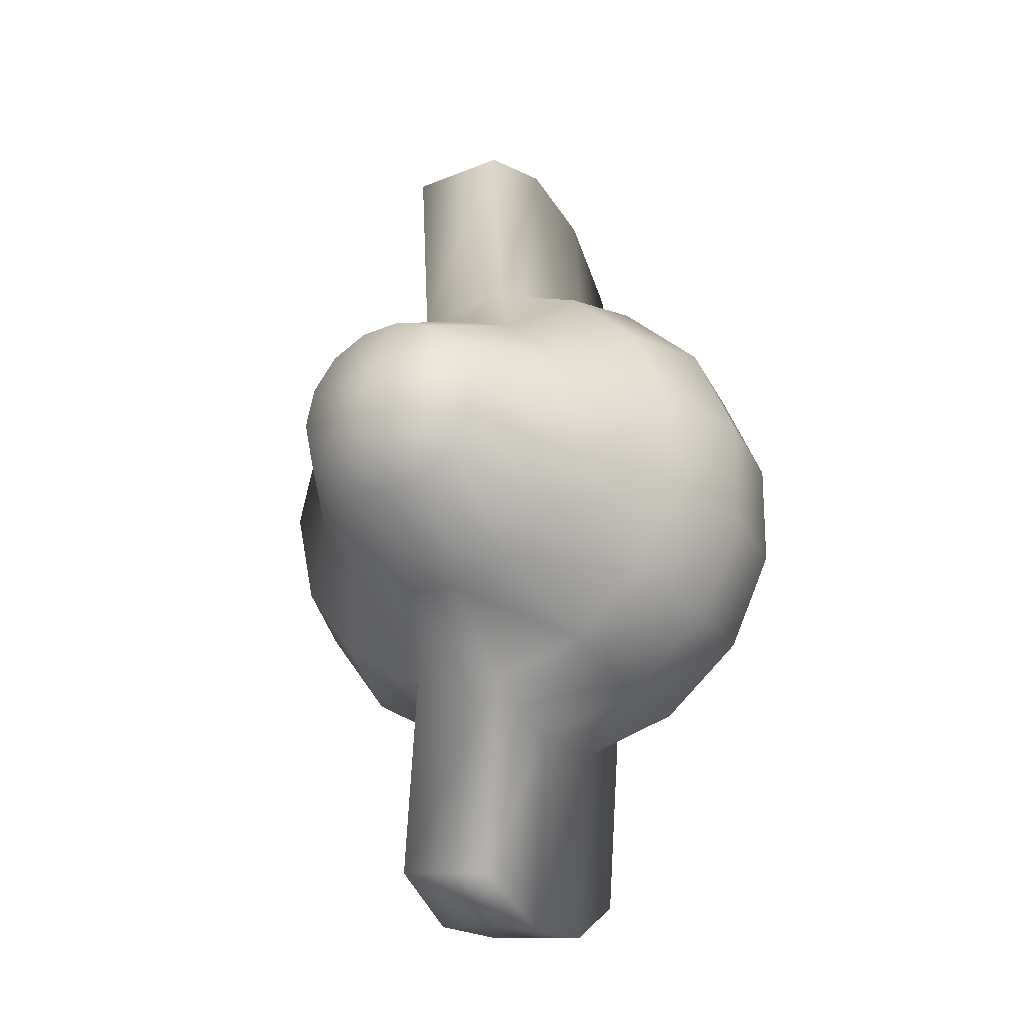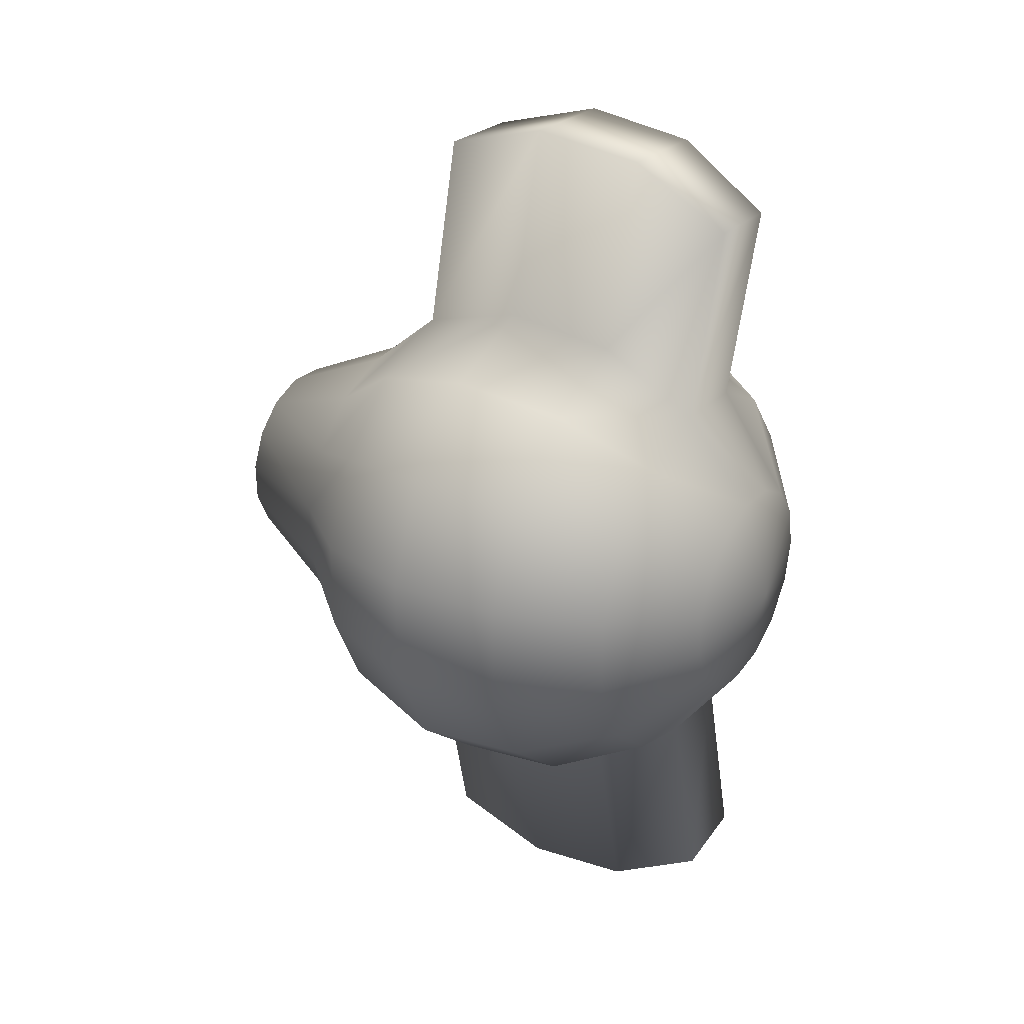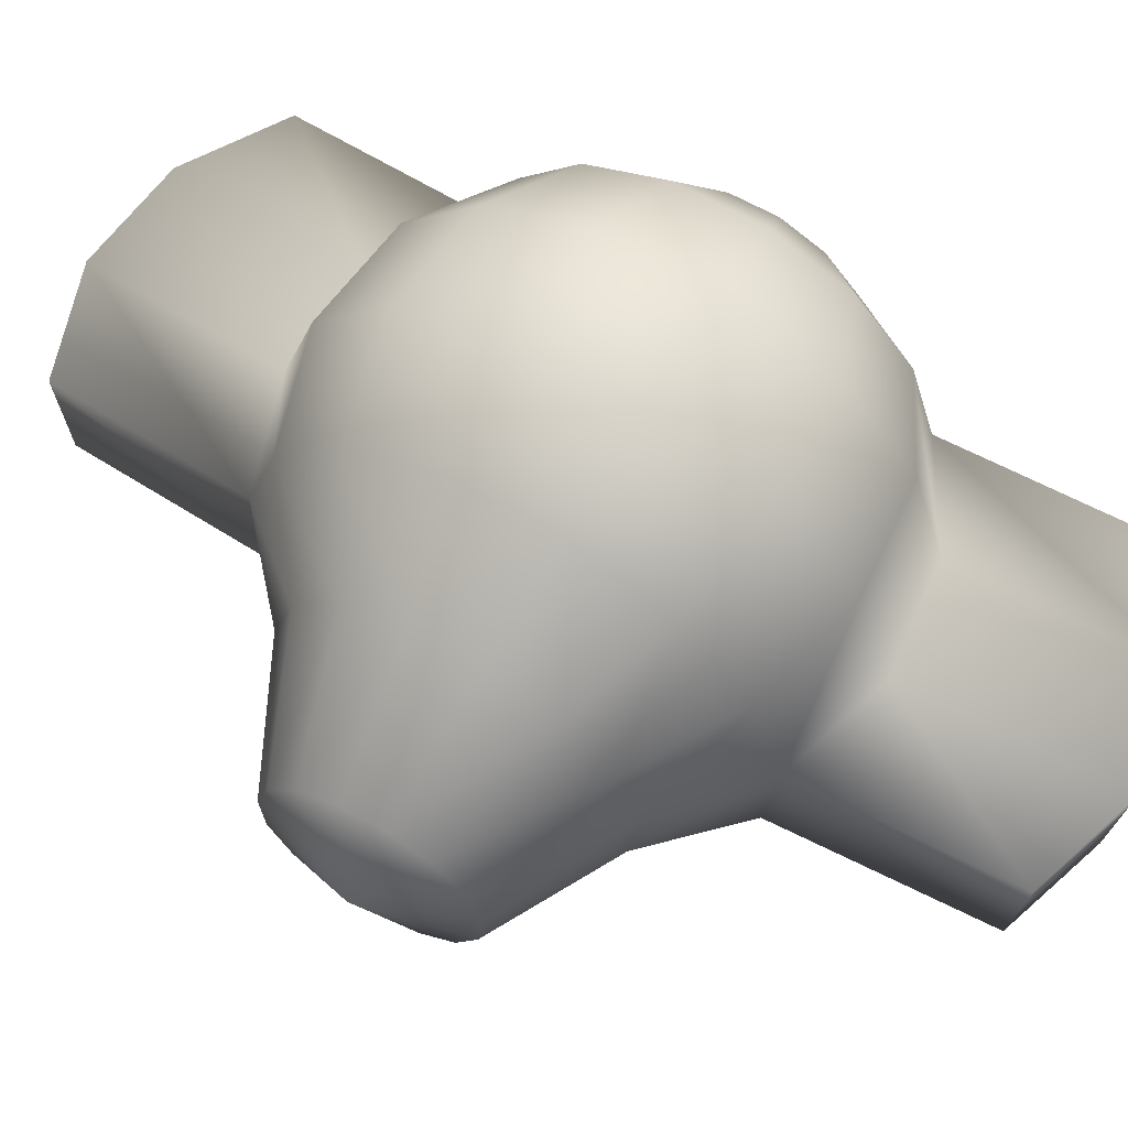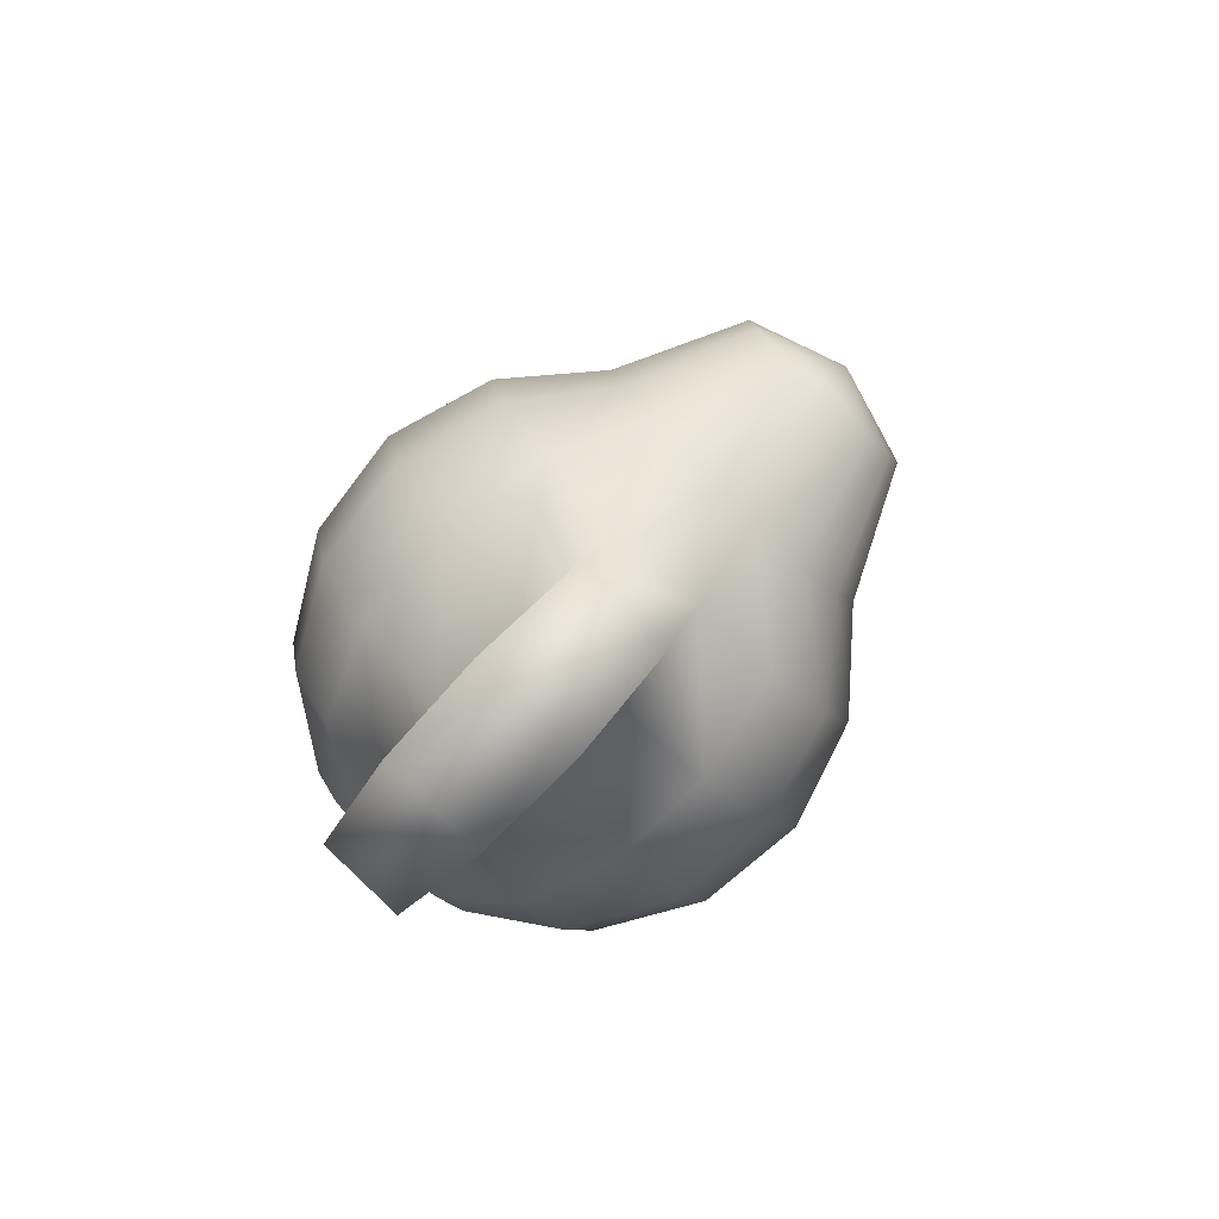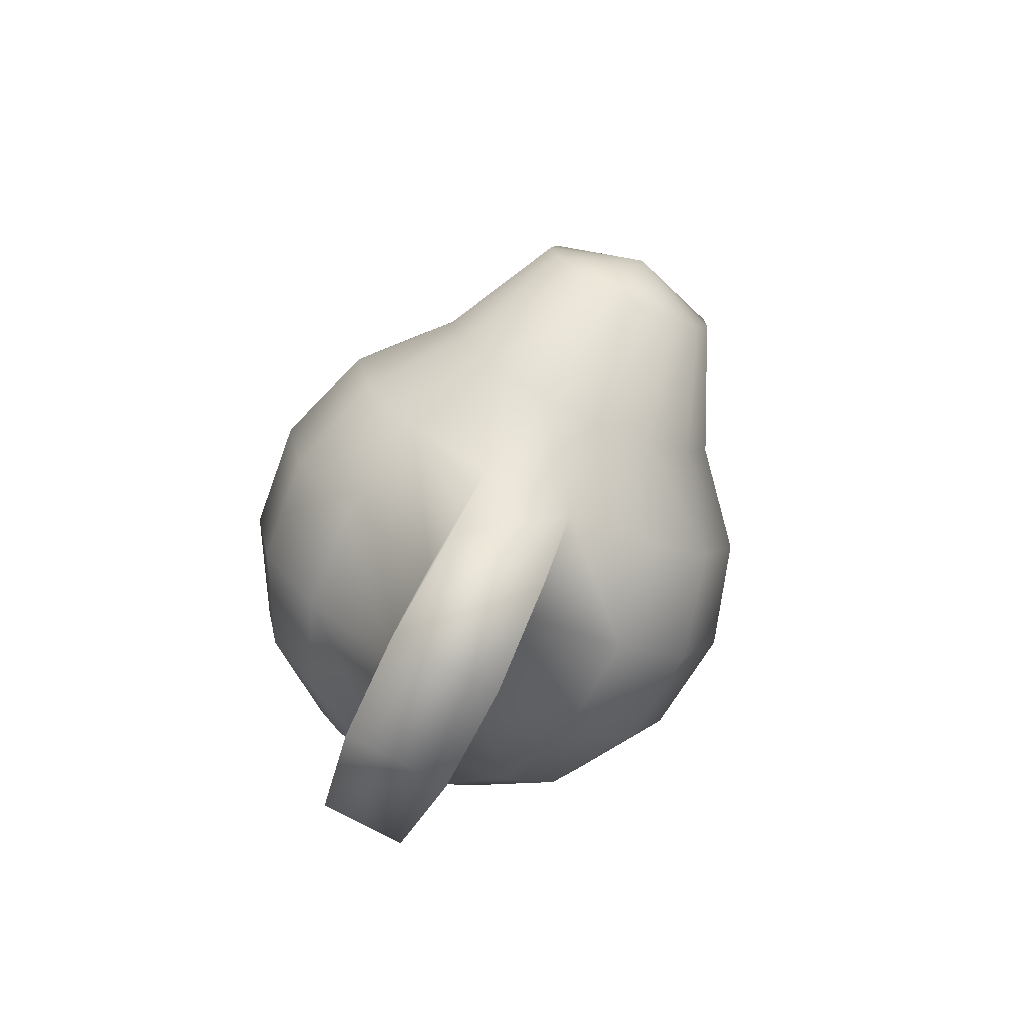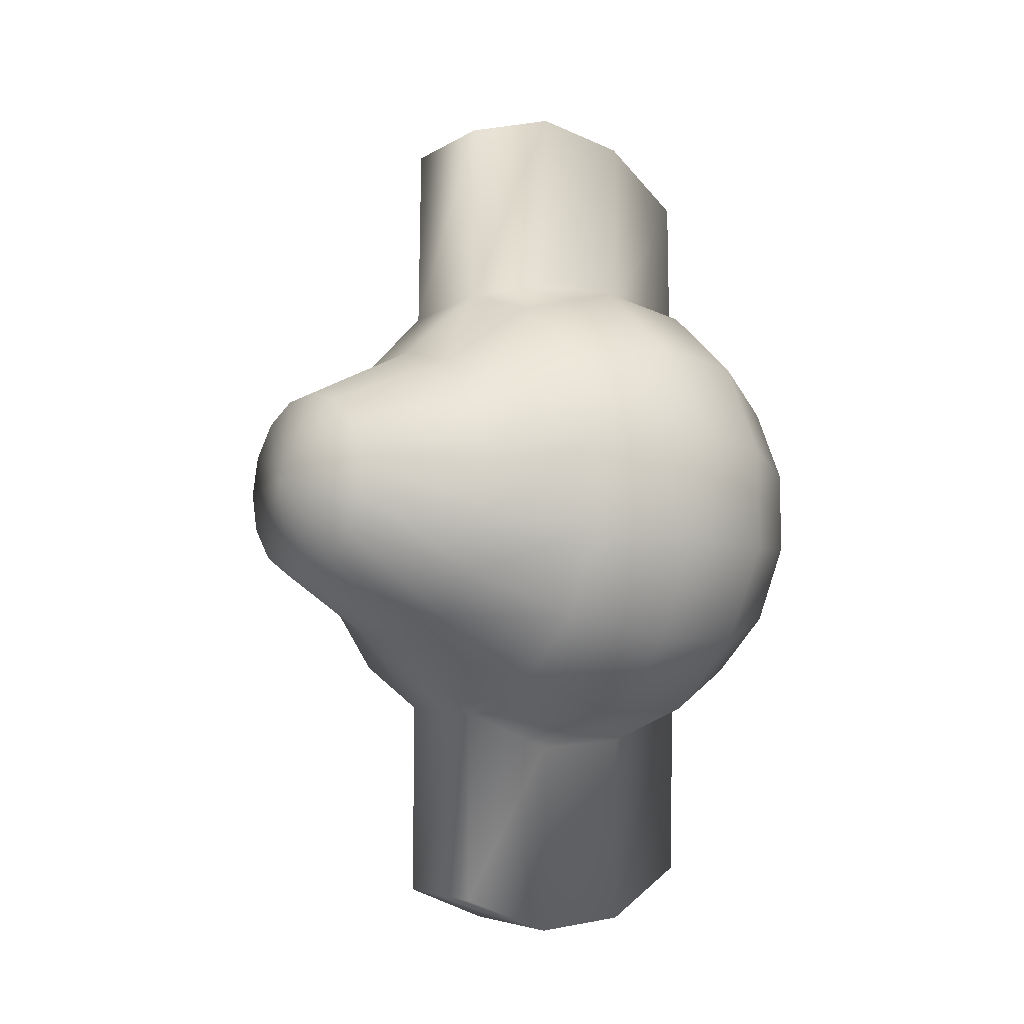
<metadata>
{"format":"obj","ext":"obj","renderer":"f3d","projection":"perspective","resolution":1024,"background":"white","views":[{"elev":-24.5,"azim":117.0,"up":"+Z"},{"elev":30.8,"azim":-148.2,"up":"+Z"},{"elev":63.2,"azim":119.7,"up":"+Y"},{"elev":-80.0,"azim":46.6,"up":"+Z"},{"elev":-74.0,"azim":64.0,"up":"+Z"},{"elev":-8.6,"azim":139.0,"up":"+Z"}]}
</metadata>
<code>
v  -0.3431 0 -0.0106
v  -0.3177 0.0116 -0.1294
v  -0.3177 -0.0377 -0.1238
v  -0.3177 -0.0805 -0.0987
v  -0.3177 -0.1094 -0.0583
v  -0.3177 -0.1193 -0.0097
v  -0.3177 -0.1087 0.0387
v  -0.3177 -0.0792 0.0786
v  -0.3177 -0.0361 0.1031
v  -0.3177 0.0133 0.108
v  -0.3177 0.0604 0.0923
v  -0.3177 0.097 0.0588
v  -0.3177 0.1169 0.0134
v  -0.3177 0.1165 -0.0362
v  -0.3177 0.096 -0.0814
v  -0.3177 0.0589 -0.1144
v  -0.246 0.0212 -0.2276
v  -0.246 -0.0689 -0.2175
v  -0.246 -0.147 -0.1716
v  -0.246 -0.1998 -0.0978
v  -0.246 -0.218 -0.009
v  -0.246 -0.1985 0.0795
v  -0.246 -0.1447 0.1525
v  -0.246 -0.0659 0.1972
v  -0.246 0.0243 0.2061
v  -0.246 0.1104 0.1774
v  -0.246 0.1773 0.1163
v  -0.246 0.2136 0.0332
v  -0.246 0.2129 -0.0575
v  -0.246 0.1755 -0.14
v  -0.246 0.1076 -0.2002
v  -0.2658 -0.0034 -0.4466
v  -0.1602 0.0026 -0.5073
v  -0.1602 -0.1127 -0.4944
v  -0.1404 -0.0881 -0.2753
v  -0.1404 -0.1882 -0.2166
v  -0.1404 -0.2557 -0.1222
v  -0.1404 -0.279 -0.0086
v  -0.1404 -0.2541 0.1047
v  -0.1404 -0.1852 0.1981
v  -0.1404 -0.0843 0.2554
v  -0.2658 -0.0873 0.4166
v  -0.1602 -0.1058 0.4747
v  -0.1602 0.0097 0.486
v  -0.1404 0.0312 0.2667
v  -0.1404 0.1412 0.23
v  -0.1404 0.2269 0.1518
v  -0.1404 0.2733 0.0454
v  -0.1404 0.2725 -0.0706
v  -0.1404 0.2245 -0.1762
v  -0.1404 0.1378 -0.2532
v  -0.1404 0.0272 -0.2883
v  -0.0389 0.0038 -0.52
v  -0.0389 -0.1168 -0.5065
v  -0.019 -0.0922 -0.2874
v  -0.019 -0.1968 -0.226
v  -0.019 -0.2674 -0.1274
v  -0.019 -0.2918 -0.0085
v  -0.019 -0.2657 0.11
v  -0.019 -0.1937 0.2076
v  -0.019 -0.0882 0.2675
v  -0.0389 -0.1096 0.4869
v  -0.0389 0.0111 0.4987
v  -0.019 0.0326 0.2793
v  -0.019 0.1477 0.241
v  -0.019 0.2373 0.1592
v  -0.019 0.2858 0.048
v  -0.019 0.2849 -0.0733
v  -0.019 0.2348 -0.1838
v  -0.019 0.1441 -0.2643
v  -0.019 0.0284 -0.301
v  0.0772 0.0001 -0.4825
v  0.0772 -0.1049 -0.4707
v  0.097 -0.0802 -0.2517
v  0.097 -0.1714 -0.1982
v  0.097 -0.2328 -0.1123
v  0.097 -0.2541 -0.0088
v  0.097 -0.2314 0.0944
v  0.097 -0.1686 0.1794
v  0.097 -0.0768 0.2316
v  0.0772 -0.0982 0.451
v  0.0772 0.0069 0.4612
v  0.097 0.0284 0.2419
v  0.097 0.1286 0.2085
v  0.097 0.2066 0.1373
v  0.097 0.2489 0.0404
v  0.097 0.2481 -0.0652
v  0.097 0.2045 -0.1614
v  0.097 0.1254 -0.2315
v  0.097 0.0247 -0.2635
v  0.1876 0.0168 -0.1822
v  0.1876 -0.0545 -0.1742
v  0.1876 -0.1163 -0.1379
v  0.1876 -0.158 -0.0796
v  0.1876 -0.1724 -0.0094
v  0.1876 -0.157 0.0607
v  0.1876 -0.1145 0.1184
v  0.1876 -0.0521 0.1538
v  0.1876 0.0193 0.1608
v  0.1876 0.0873 0.1381
v  0.1876 0.1402 0.0898
v  0.1876 0.1689 0.024
v  0.1876 0.1684 -0.0477
v  0.1876 0.1388 -0.113
v  0.1876 0.0851 -0.1606
v  0.3552 0 -0.0106
v  0.3211 -0.0332 -0.1105
v  0.3211 0.0102 -0.1153
v  0.3211 -0.071 -0.0883
v  0.3211 -0.0964 -0.0527
v  0.3211 -0.1052 -0.0098
v  0.3211 -0.0958 0.0329
v  0.3211 -0.0699 0.0681
v  0.3211 -0.0318 0.0897
v  0.3211 0.0118 0.094
v  0.3211 0.0533 0.0802
v  0.3211 0.0856 0.0506
v  0.3211 0.1031 0.0105
v  0.3211 0.1028 -0.0332
v  0.3211 0.0847 -0.0731
v  0.3211 0.052 -0.1021
v  -0.2658 -0.0935 -0.4365
v  -0.2658 0.0029 0.4254
g Bird
f 1 2 3
f 1 3 4
f 1 4 5
f 1 5 6
f 1 6 7
f 1 7 8
f 1 8 9
f 1 9 10
f 1 10 11
f 1 11 12
f 1 12 13
f 1 13 14
f 1 14 15
f 1 15 16
f 1 16 2
f 2 17 18
f 3 18 19
f 4 19 20
f 5 20 21
f 6 21 22
f 7 22 23
f 8 23 24
f 9 24 25
f 10 25 26
f 11 26 27
f 12 27 28
f 13 28 29
f 14 29 30
f 15 30 31
f 16 31 17
f 32 33 34
f 18 35 36
f 19 36 37
f 20 37 38
f 21 38 39
f 22 39 40
f 23 40 41
f 42 43 44
f 25 45 46
f 26 46 47
f 27 47 48
f 28 48 49
f 29 49 50
f 30 50 51
f 31 51 52
f 33 53 54
f 35 55 56
f 36 56 57
f 37 57 58
f 38 58 59
f 39 59 60
f 40 60 61
f 43 62 63
f 45 64 65
f 46 65 66
f 47 66 67
f 48 67 68
f 49 68 69
f 50 69 70
f 51 70 71
f 53 72 73
f 55 74 75
f 56 75 76
f 57 76 77
f 58 77 78
f 59 78 79
f 60 79 80
f 62 81 82
f 64 83 84
f 65 84 85
f 66 85 86
f 67 86 87
f 68 87 88
f 69 88 89
f 70 89 90
f 90 91 92
f 74 92 93
f 75 93 94
f 76 94 95
f 77 95 96
f 78 96 97
f 79 97 98
f 80 98 99
f 83 99 100
f 84 100 101
f 85 101 102
f 86 102 103
f 87 103 104
f 88 104 105
f 89 105 91
f 106 107 108
f 106 109 107
f 106 110 109
f 106 111 110
f 106 112 111
f 106 113 112
f 106 114 113
f 106 115 114
f 106 116 115
f 106 117 116
f 106 118 117
f 106 119 118
f 106 120 119
f 106 121 120
f 106 108 121
f 92 91 108
f 91 105 121
f 105 104 120
f 104 103 119
f 103 102 118
f 102 101 117
f 101 100 116
f 100 99 115
f 99 98 114
f 98 97 113
f 97 96 112
f 96 95 111
f 95 94 110
f 94 93 109
f 93 92 107
f 18 17 32
f 17 52 33
f 52 71 53
f 71 90 72
f 90 74 73
f 74 55 54
f 55 35 34
f 35 18 122
f 25 24 42
f 24 41 43
f 41 61 62
f 61 80 81
f 80 83 82
f 83 64 63
f 64 45 44
f 45 25 123
f 18 3 2
f 19 4 3
f 20 5 4
f 21 6 5
f 22 7 6
f 23 8 7
f 24 9 8
f 25 10 9
f 26 11 10
f 27 12 11
f 28 13 12
f 29 14 13
f 30 15 14
f 31 16 15
f 17 2 16
f 34 122 32
f 36 19 18
f 37 20 19
f 38 21 20
f 39 22 21
f 40 23 22
f 41 24 23
f 44 123 42
f 46 26 25
f 47 27 26
f 48 28 27
f 49 29 28
f 50 30 29
f 51 31 30
f 52 17 31
f 54 34 33
f 56 36 35
f 57 37 36
f 58 38 37
f 59 39 38
f 60 40 39
f 61 41 40
f 63 44 43
f 65 46 45
f 66 47 46
f 67 48 47
f 68 49 48
f 69 50 49
f 70 51 50
f 71 52 51
f 73 54 53
f 75 56 55
f 76 57 56
f 77 58 57
f 78 59 58
f 79 60 59
f 80 61 60
f 82 63 62
f 84 65 64
f 85 66 65
f 86 67 66
f 87 68 67
f 88 69 68
f 89 70 69
f 90 71 70
f 92 74 90
f 93 75 74
f 94 76 75
f 95 77 76
f 96 78 77
f 97 79 78
f 98 80 79
f 99 83 80
f 100 84 83
f 101 85 84
f 102 86 85
f 103 87 86
f 104 88 87
f 105 89 88
f 91 90 89
f 108 107 92
f 121 108 91
f 120 121 105
f 119 120 104
f 118 119 103
f 117 118 102
f 116 117 101
f 115 116 100
f 114 115 99
f 113 114 98
f 112 113 97
f 111 112 96
f 110 111 95
f 109 110 94
f 107 109 93
f 32 122 18
f 33 32 17
f 53 33 52
f 72 53 71
f 73 72 90
f 54 73 74
f 34 54 55
f 122 34 35
f 42 123 25
f 43 42 24
f 62 43 41
f 81 62 61
f 82 81 80
f 63 82 83
f 44 63 64
f 123 44 45

</code>
